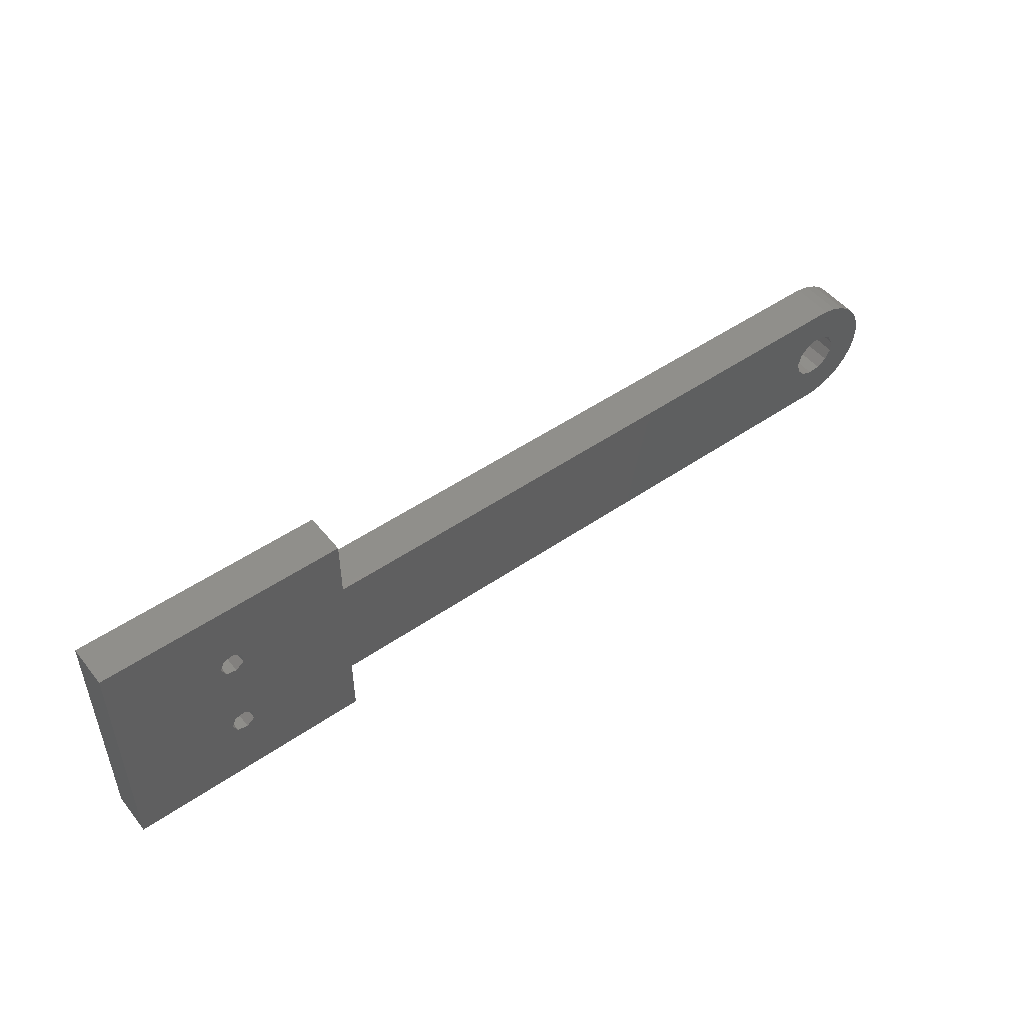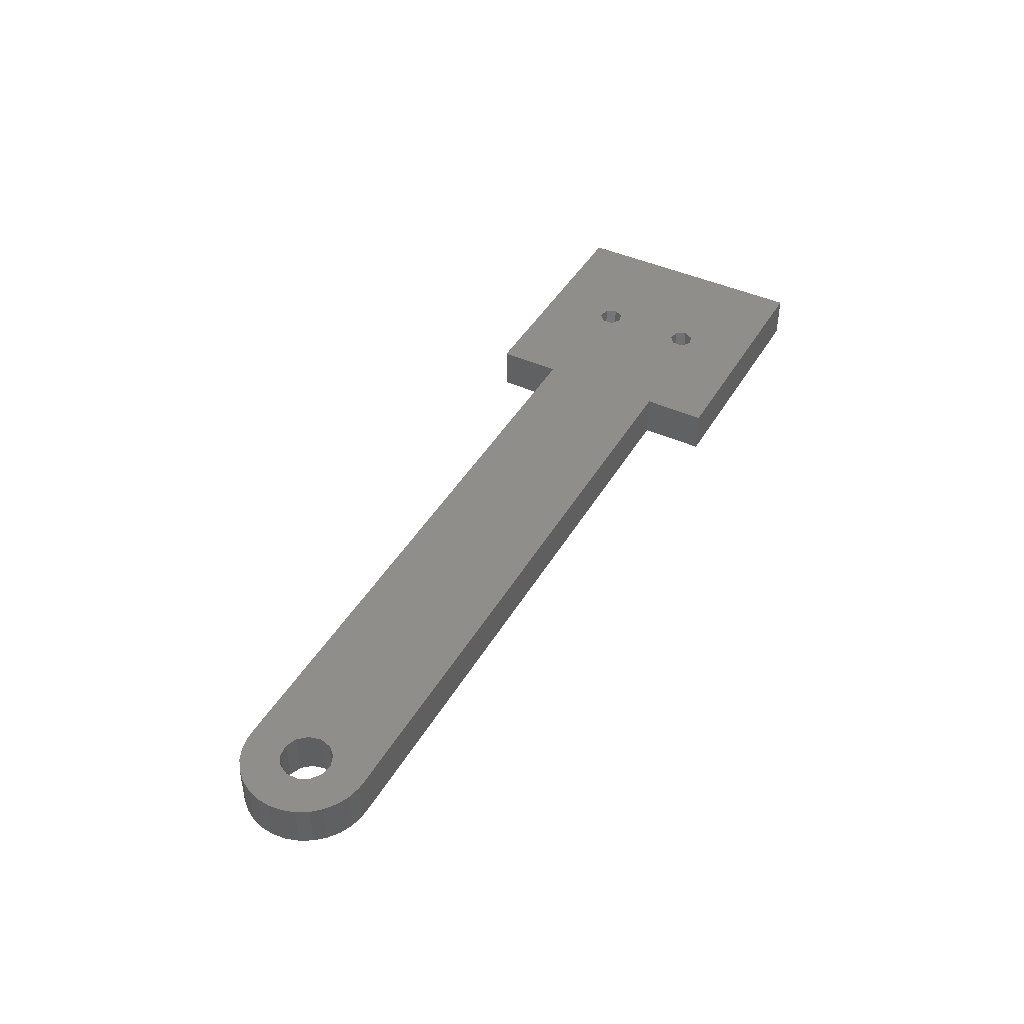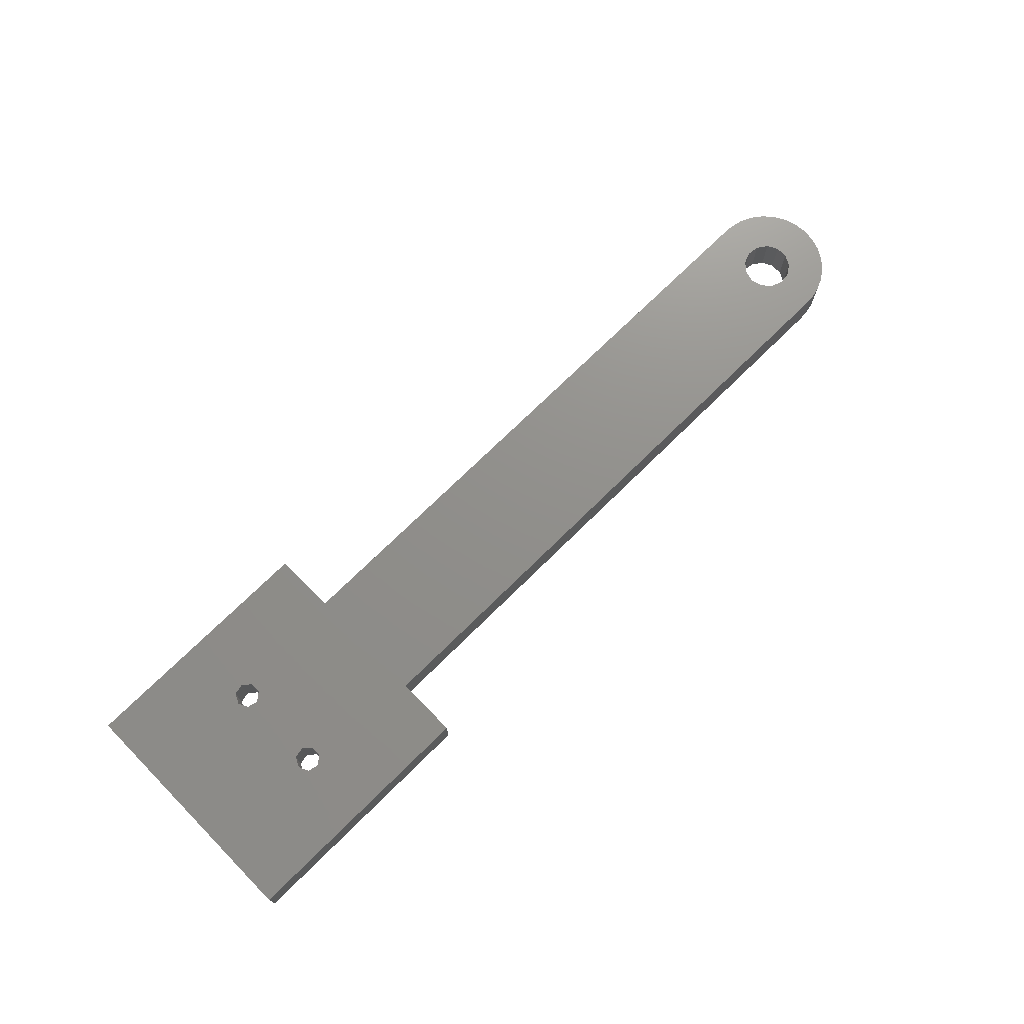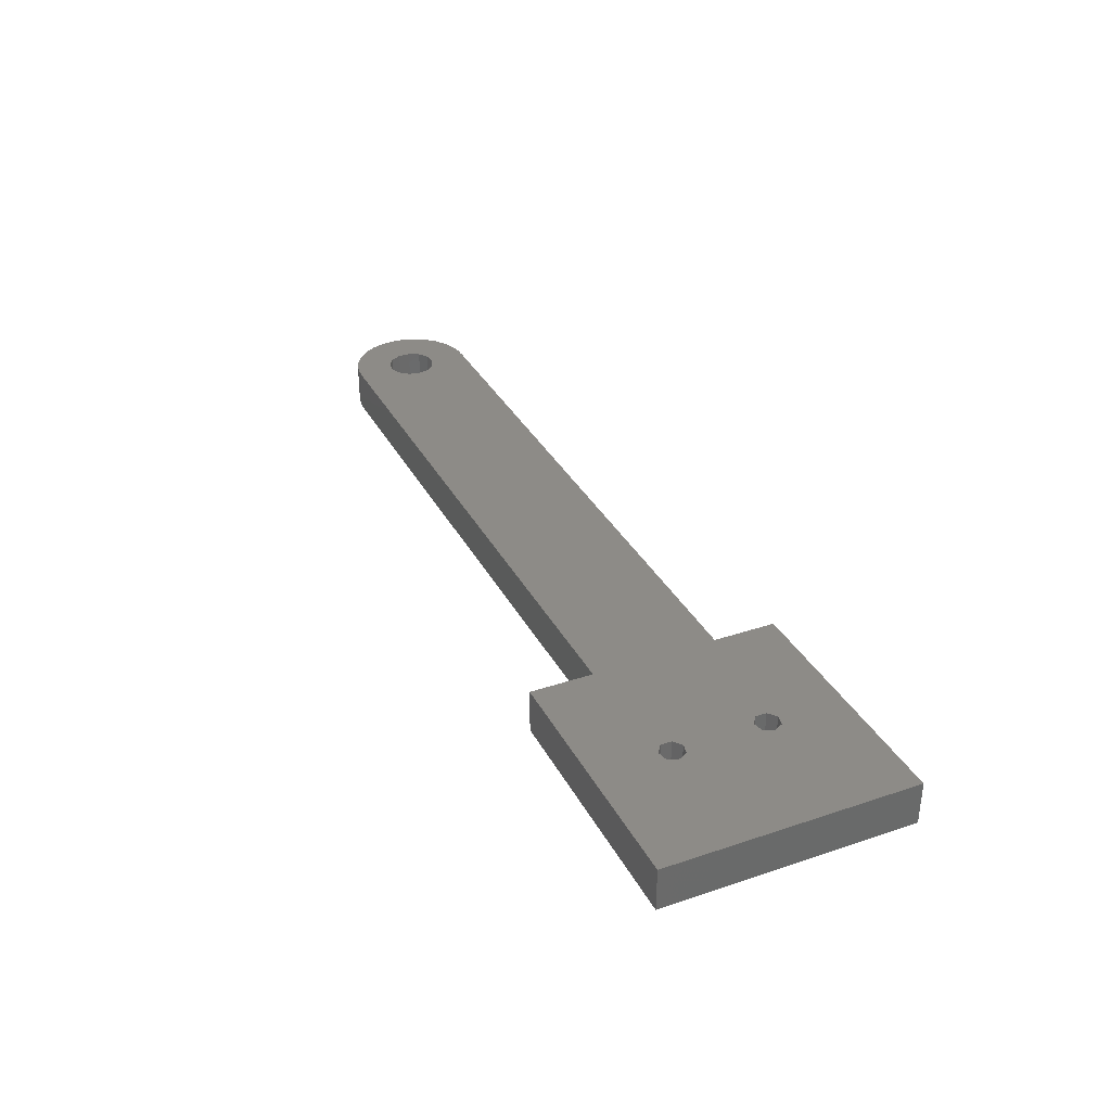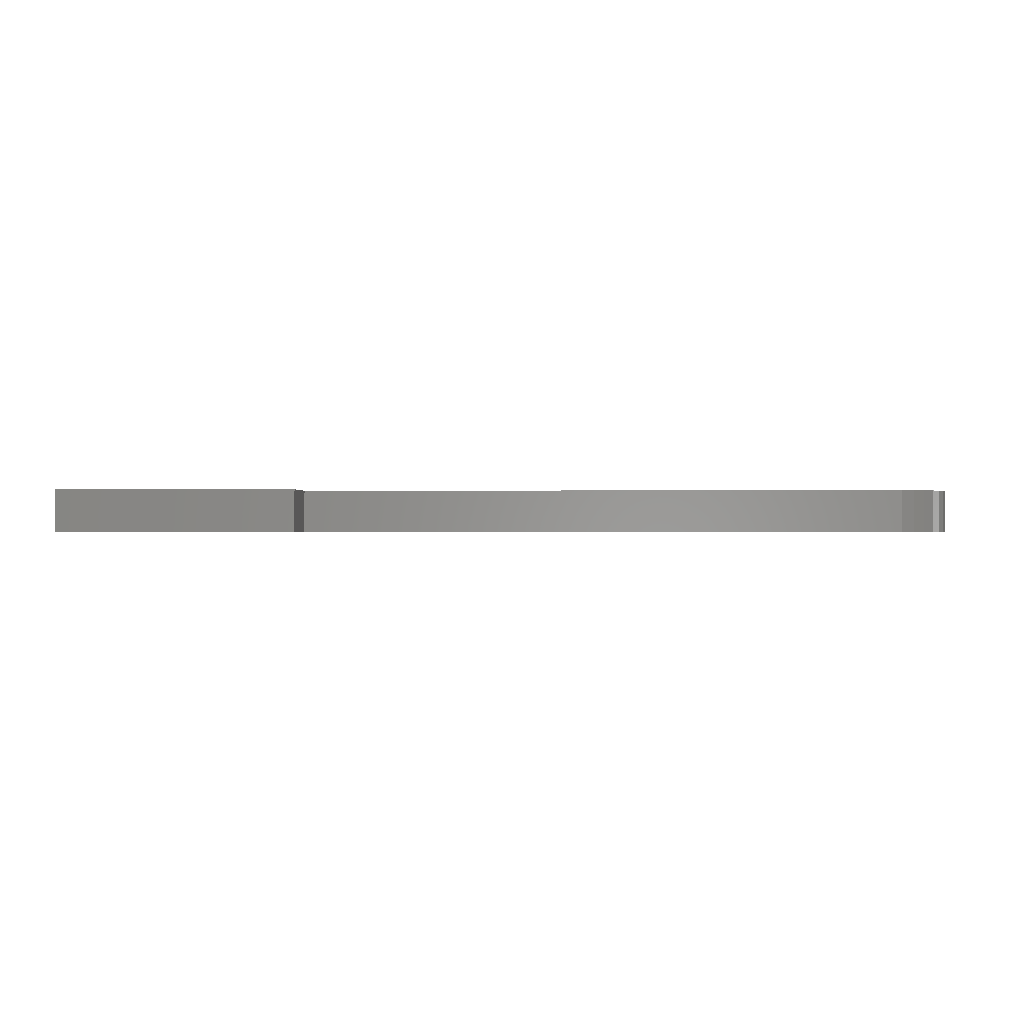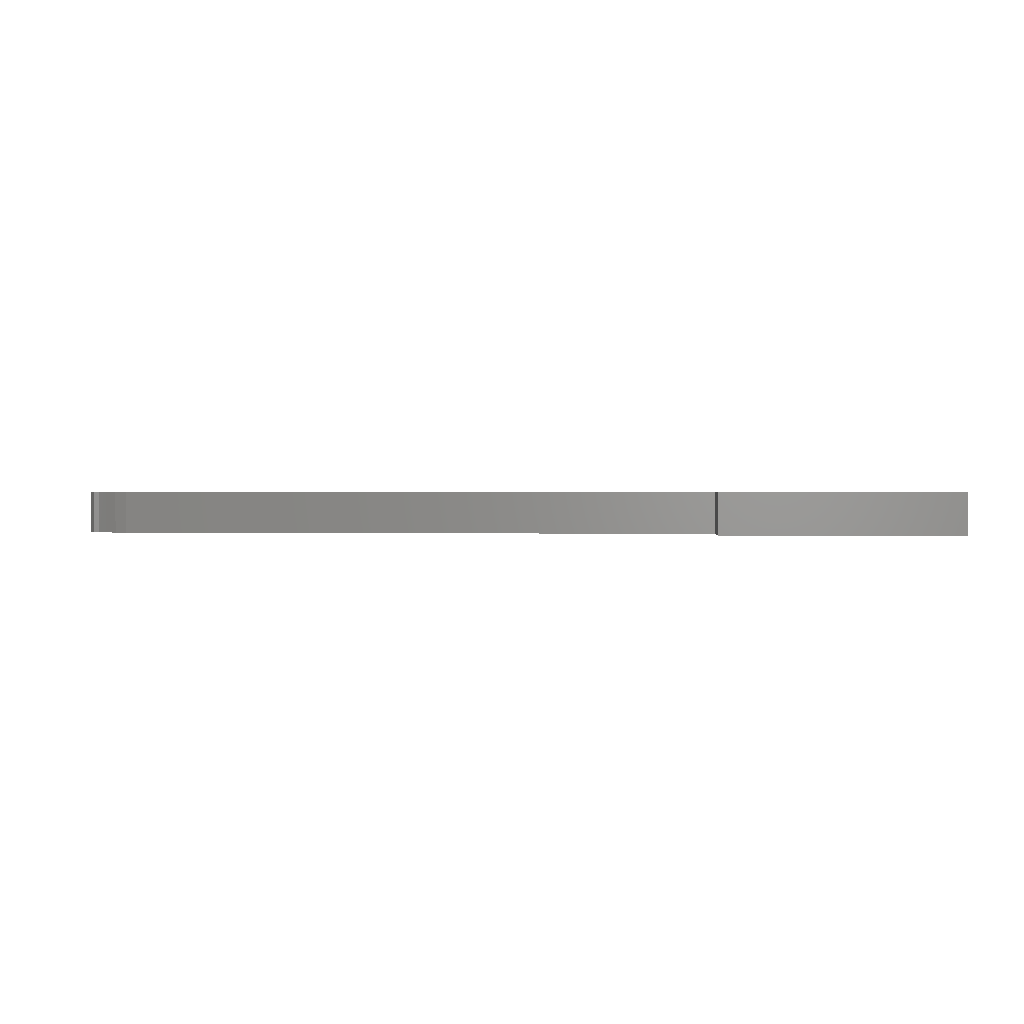
<metadata>
{"format":"stl","ext":"stl","renderer":"f3d","projection":"perspective","resolution":1024,"background":"white","views":[{"elev":49.8,"azim":142.8,"up":"+Y"},{"elev":43.5,"azim":-61.7,"up":"+Z"},{"elev":72.8,"azim":135.4,"up":"+Z"},{"elev":33.9,"azim":65.5,"up":"+Z"},{"elev":-0.8,"azim":-177.5,"up":"+Z"},{"elev":0.8,"azim":4.4,"up":"+Z"}]}
</metadata>
<code>
# stl→obj: 124 verts, 256 faces
v -80 -1.554e-15 -3.5
v -79.78 2.079 -3.5
v -79.78 -2.079 -3.5
v -79.14 4.067 -3.5
v -78.09 5.878 -3.5
v -76.69 7.431 -3.5
v -75 8.66 -3.5
v -73.09 9.511 -3.5
v -71.05 9.945 -3.5
v -68.95 9.945 -3.5
v -66.91 9.511 -3.5
v -65 8.66 -3.5
v -69.52 3.971 -3.5
v -63.31 7.431 -3.5
v -67.73 3.292 -3.5
v -61.91 5.878 -3.5
v -73.88 -0.9573 -3.5
v -73.88 0.9573 -3.5
v -66.46 1.859 -3.5
v -60.86 4.067 -3.5
v -60.22 2.079 -3.5
v -66 -1.554e-15 -3.5
v -60 -1.554e-15 -3.5
v -66 6.661e-16 -3.5
v -71.42 3.74 -3.5
v -72.99 2.652 -3.5
v -72.99 -2.652 -3.5
v -71.42 -3.74 -3.5
v -70 -3.912 -3.5
v -70 -9.945 -3.5
v -71.05 -9.945 -3.5
v -73.09 -9.511 -3.5
v -75 -8.66 -3.5
v -76.69 -7.431 -3.5
v -78.09 -5.878 -3.5
v -79.14 -4.067 -3.5
v -80 1.554e-15 3.5
v -79.78 2.079 3.5
v -79.78 -2.079 3.5
v -79.14 -4.067 3.5
v -78.09 -5.878 3.5
v -76.69 -7.431 3.5
v -75 -8.66 3.5
v -73.09 -9.511 3.5
v -71.05 -9.945 3.5
v -68.95 -9.945 3.5
v -70 -9.945 3.5
v -70 -10 -3.5
v -70 -10 3.5
v -69.52 -3.971 3.5
v -69.52 -3.971 -3.5
v -71.42 -3.74 3.5
v -72.99 -2.652 3.5
v -73.88 -0.9573 3.5
v -73.88 0.9573 3.5
v -72.99 2.652 3.5
v -71.42 3.74 3.5
v -69.52 3.971 3.5
v -70 3.912 3.5
v -67.73 3.292 3.5
v -66.46 1.859 3.5
v -66 3.775e-15 3.5
v -66 1.554e-15 3.5
v -66.46 -1.859 3.5
v -66.46 -1.859 -3.5
v -70 10 -3.5
v 30 10 -3.5
v -70 9.945 -3.5
v 70 20 -3.5
v 30 20 -3.5
v 49.55 9.45 -3.5
v 51.25 -5.936 -3.5
v 70 -20 -3.5
v -67.73 -3.292 -3.5
v 30 -10 -3.5
v 51.25 5.936 -3.5
v 49.55 5.55 -3.5
v 48.2 6.632 -3.5
v 48.2 8.368 -3.5
v 51.25 9.064 -3.5
v 52 7.5 -3.5
v 48.2 -6.632 -3.5
v 49.55 -5.55 -3.5
v 48.2 -8.368 -3.5
v 49.55 -9.45 -3.5
v 52 -7.5 -3.5
v 51.25 -9.064 -3.5
v 30 -20 -3.5
v -71.05 9.945 3.5
v -70 9.945 3.5
v -73.09 9.511 3.5
v -75 8.66 3.5
v -76.69 7.431 3.5
v -78.09 5.878 3.5
v -79.14 4.067 3.5
v -66.91 -9.511 3.5
v -65 -8.66 3.5
v -67.73 -3.292 3.5
v -63.31 -7.431 3.5
v -61.91 -5.878 3.5
v -60.86 -4.067 3.5
v -60 1.554e-15 3.5
v -60.22 -2.079 3.5
v -70 10 3.5
v 30 10 3.5
v 49.55 9.45 3.5
v 51.25 9.064 3.5
v 70 20 3.5
v 30 -10 3.5
v 48.2 -8.368 3.5
v 70 -20 3.5
v 30 -20 3.5
v 48.2 6.632 3.5
v 49.55 5.55 3.5
v 48.2 8.368 3.5
v 52 7.5 3.5
v 51.25 -5.936 3.5
v 52 -7.5 3.5
v 51.25 5.936 3.5
v 49.55 -9.45 3.5
v 48.2 -6.632 3.5
v 49.55 -5.55 3.5
v 51.25 -9.064 3.5
v 30 20 3.5
f 1 2 3
f 3 2 4
f 3 4 5
f 3 5 6
f 3 6 7
f 3 7 8
f 3 8 9
f 3 9 10
f 3 10 11
f 3 11 12
f 13 12 14
f 15 14 16
f 17 3 18
f 19 20 21
f 22 21 23
f 24 21 22
f 15 16 20
f 13 14 15
f 25 12 13
f 18 3 26
f 26 12 25
f 3 12 26
f 15 20 19
f 3 27 28
f 28 29 30
f 28 30 3
f 3 30 31
f 3 31 32
f 3 32 33
f 3 33 34
f 3 34 35
f 3 35 36
f 19 21 24
f 27 3 17
f 1 37 2
f 2 37 38
f 1 3 37
f 37 3 39
f 3 36 39
f 39 36 40
f 36 35 40
f 40 35 41
f 35 34 41
f 41 34 42
f 42 34 33
f 43 42 33
f 43 33 32
f 44 43 32
f 44 32 31
f 45 44 31
f 45 31 30
f 46 45 47
f 47 45 30
f 30 48 49
f 29 48 30
f 30 49 47
f 50 51 52
f 52 51 29
f 28 52 29
f 52 28 53
f 53 28 27
f 54 53 27
f 17 54 27
f 55 54 17
f 18 55 17
f 26 56 55
f 18 26 55
f 25 57 56
f 26 25 56
f 13 58 59
f 57 13 59
f 25 13 57
f 15 60 58
f 13 15 58
f 61 60 19
f 19 60 15
f 62 61 24
f 24 61 19
f 63 62 24
f 63 24 64
f 24 22 64
f 22 65 64
f 66 67 68
f 69 67 70
f 71 67 69
f 72 67 73
f 48 74 65
f 11 67 75
f 48 29 51
f 11 75 12
f 48 51 74
f 10 67 11
f 76 73 77
f 68 67 10
f 78 67 79
f 73 67 78
f 73 78 77
f 71 69 80
f 73 76 69
f 76 81 69
f 81 80 69
f 79 67 71
f 82 67 83
f 75 67 82
f 75 82 84
f 75 84 85
f 75 85 73
f 86 73 87
f 87 73 85
f 83 67 72
f 86 72 73
f 75 73 88
f 65 22 23
f 48 65 23
f 14 12 75
f 16 14 75
f 20 16 75
f 21 20 75
f 23 21 75
f 48 23 75
f 9 89 68
f 9 68 10
f 68 89 90
f 8 91 9
f 9 91 89
f 7 92 8
f 8 92 91
f 6 93 7
f 7 93 92
f 5 94 6
f 6 94 93
f 4 95 5
f 5 95 94
f 2 38 4
f 4 38 95
f 38 37 39
f 41 38 40
f 40 38 39
f 42 38 41
f 43 38 42
f 44 38 43
f 45 38 44
f 46 38 45
f 96 38 46
f 97 38 96
f 53 38 97
f 98 50 99
f 64 100 101
f 102 63 103
f 103 64 101
f 100 98 99
f 99 50 97
f 50 52 97
f 52 53 97
f 54 55 38
f 53 54 38
f 55 56 38
f 64 98 100
f 57 38 56
f 90 38 57
f 90 57 59
f 89 38 90
f 91 38 89
f 92 38 91
f 93 38 92
f 94 38 93
f 95 38 94
f 63 64 103
f 58 104 59
f 105 104 58
f 106 107 108
f 61 105 60
f 62 105 61
f 63 105 62
f 102 105 63
f 103 105 102
f 101 105 103
f 100 105 101
f 99 105 100
f 97 105 99
f 96 105 97
f 46 105 96
f 109 105 46
f 49 46 47
f 109 46 49
f 110 105 109
f 111 109 112
f 113 105 111
f 58 60 105
f 114 113 111
f 115 105 113
f 106 105 115
f 107 116 108
f 108 105 106
f 117 118 111
f 108 116 111
f 116 119 111
f 119 114 111
f 120 110 109
f 121 105 110
f 122 105 121
f 117 105 122
f 118 123 111
f 111 105 117
f 123 120 111
f 111 120 109
f 124 105 108
f 49 48 75
f 109 49 75
f 98 74 50
f 50 74 51
f 66 68 104
f 104 68 90
f 104 90 59
f 64 65 98
f 98 65 74
f 75 88 109
f 109 88 112
f 112 88 73
f 111 112 73
f 73 69 108
f 111 73 108
f 70 124 69
f 69 124 108
f 70 67 124
f 124 67 105
f 66 104 67
f 67 104 105
f 115 113 78
f 79 115 78
f 71 106 115
f 79 71 115
f 80 107 106
f 71 80 106
f 116 107 81
f 81 107 80
f 116 81 119
f 119 81 76
f 119 76 114
f 114 76 77
f 114 77 113
f 113 77 78
f 121 110 84
f 82 121 84
f 83 122 121
f 82 83 121
f 72 117 122
f 83 72 122
f 118 117 86
f 86 117 72
f 118 86 123
f 123 86 87
f 123 87 120
f 120 87 85
f 120 85 110
f 110 85 84

</code>
